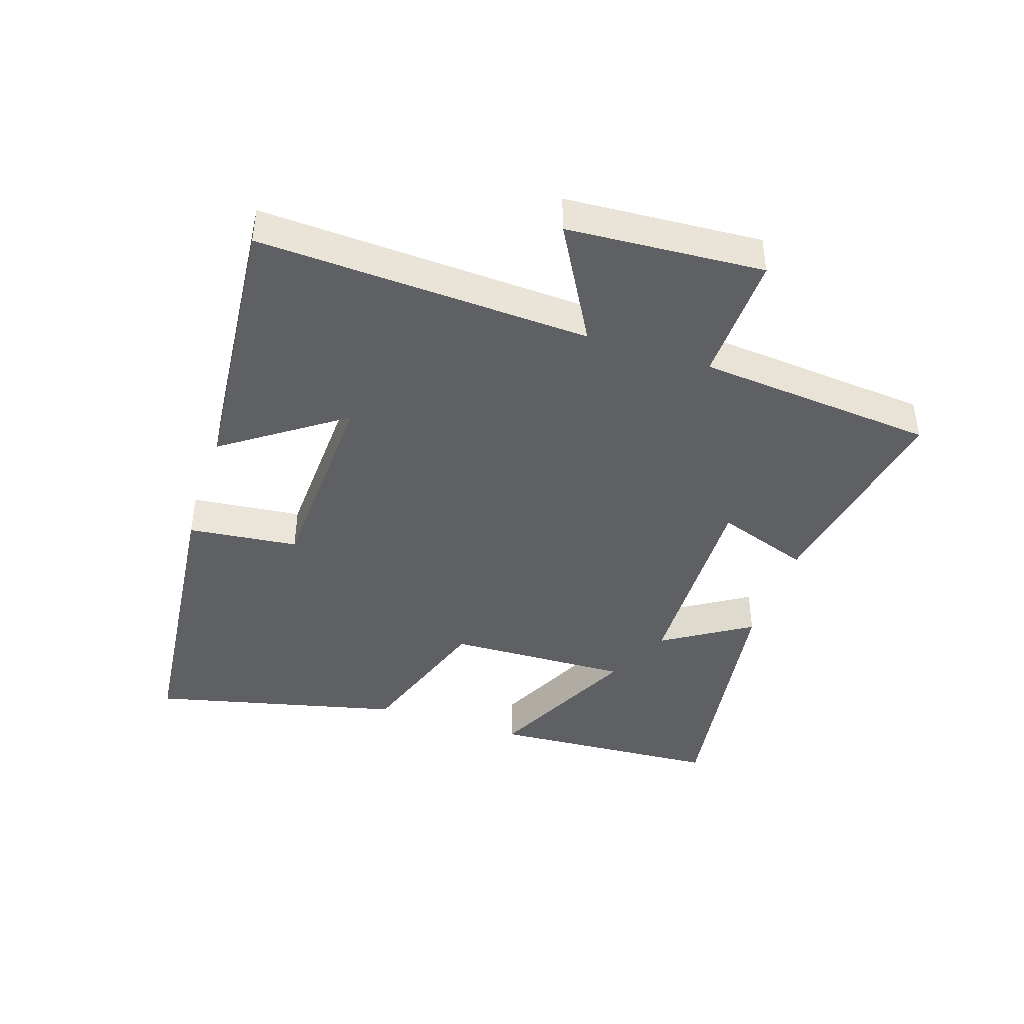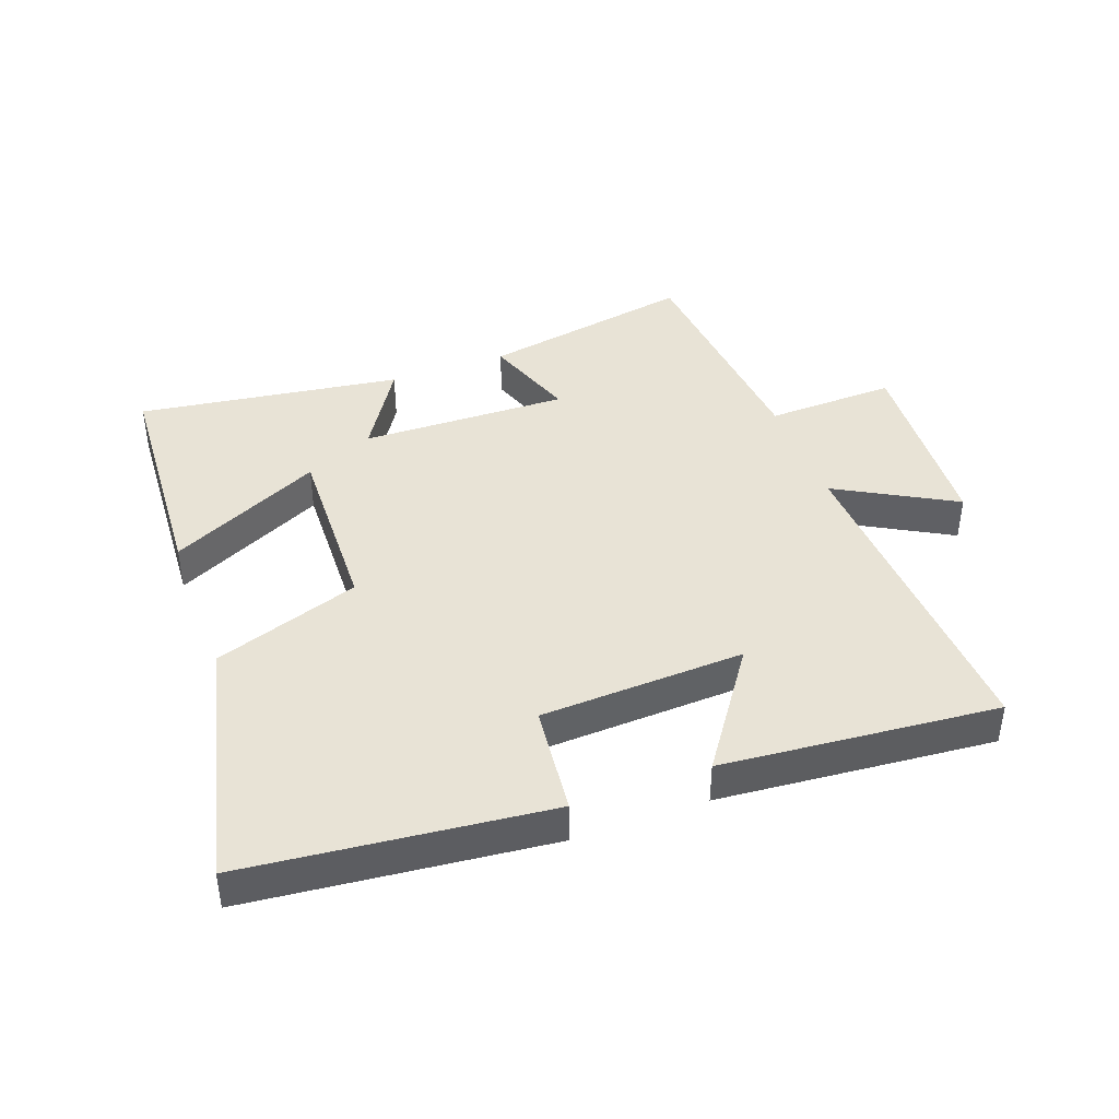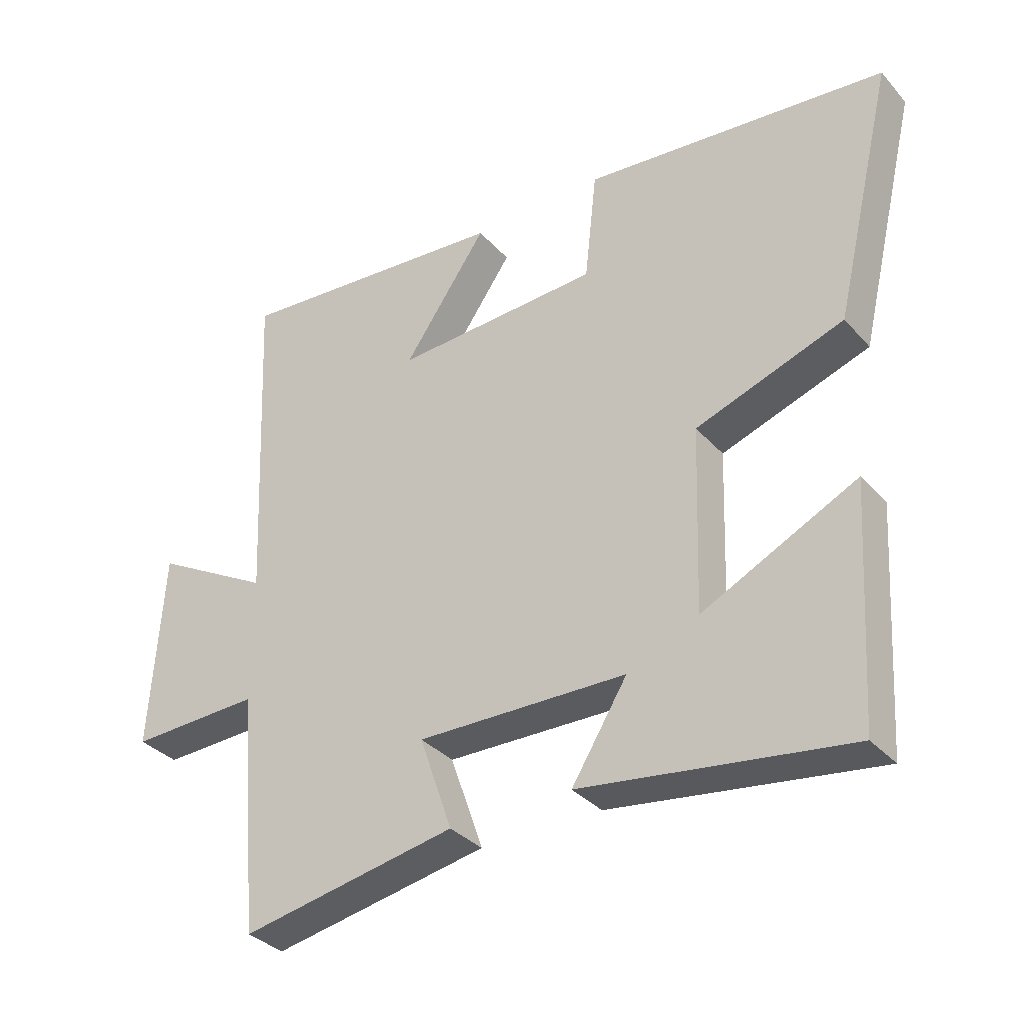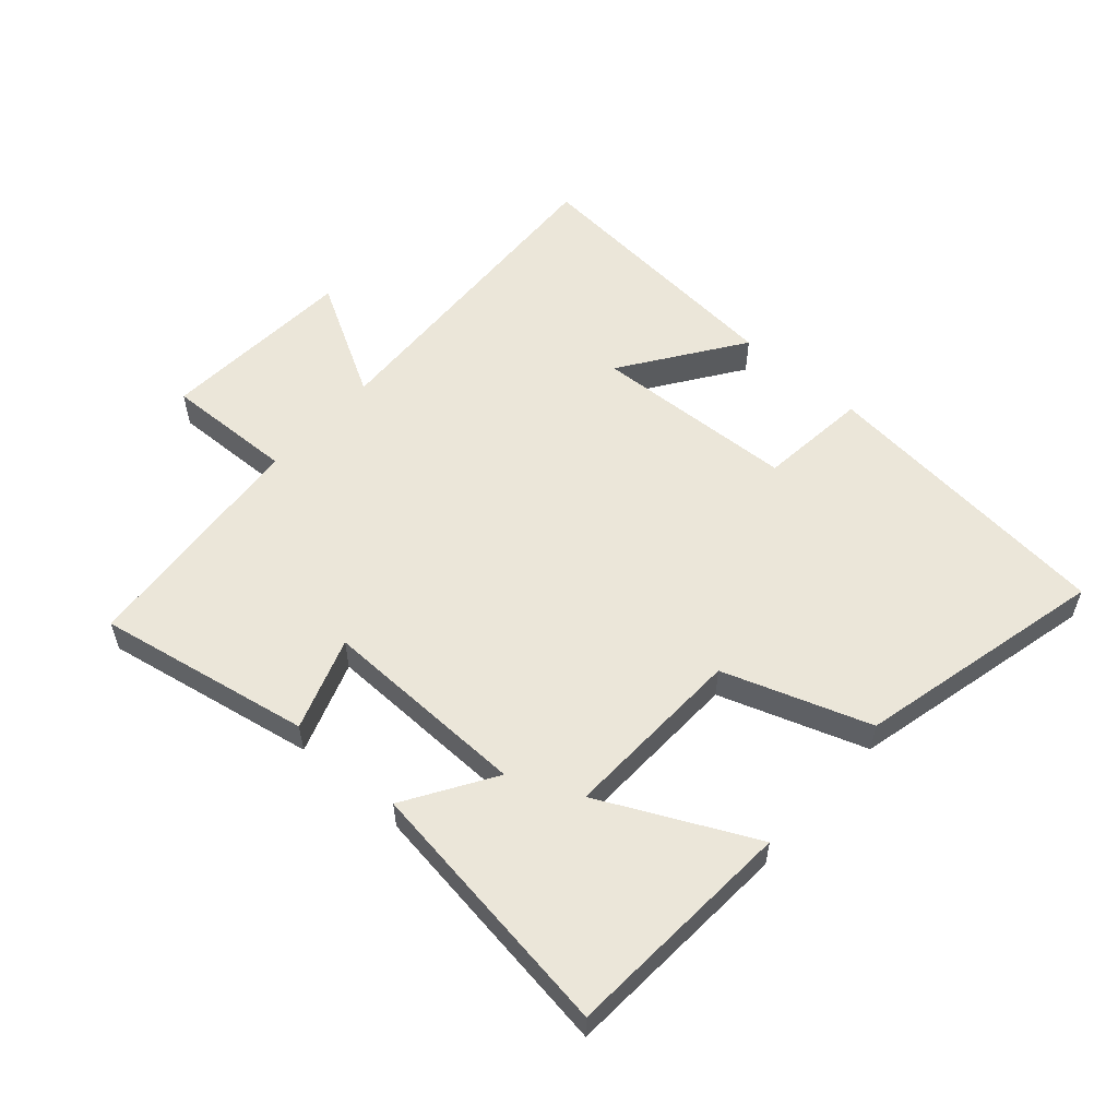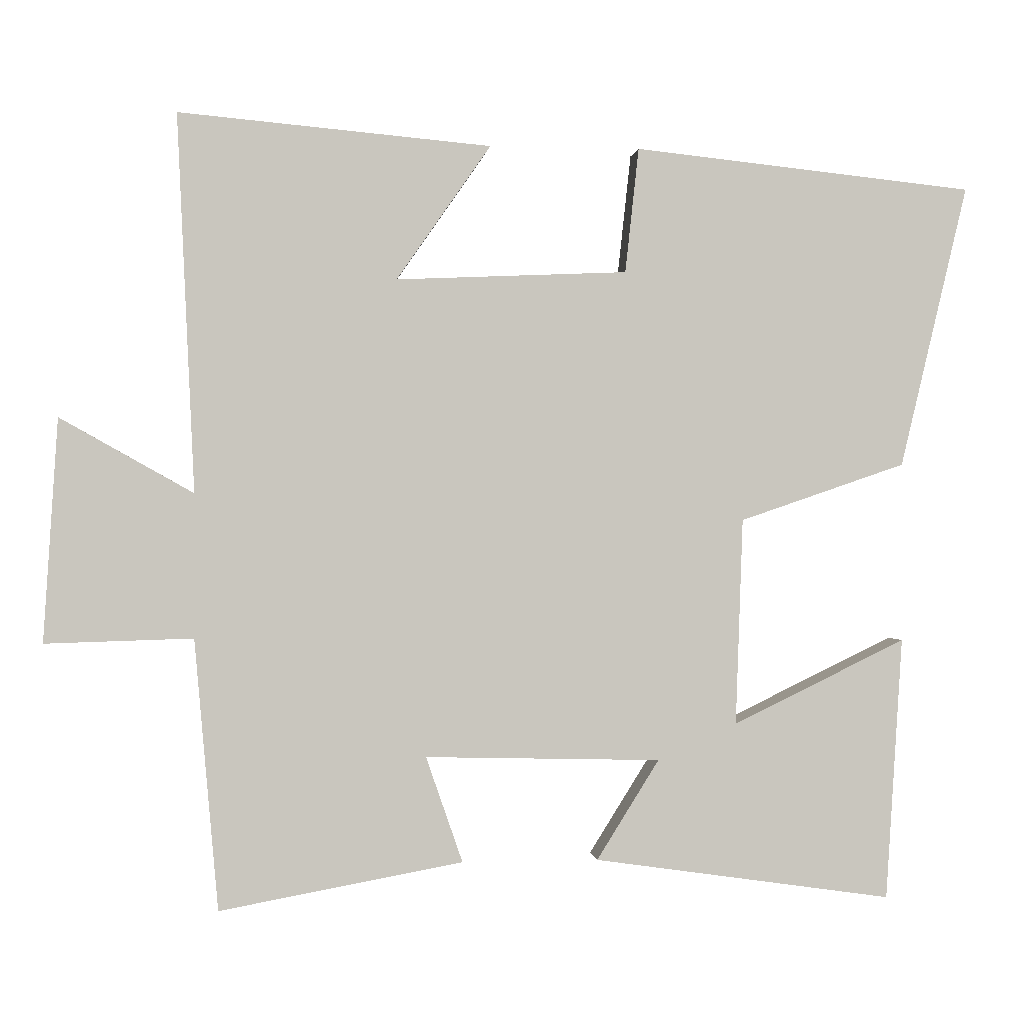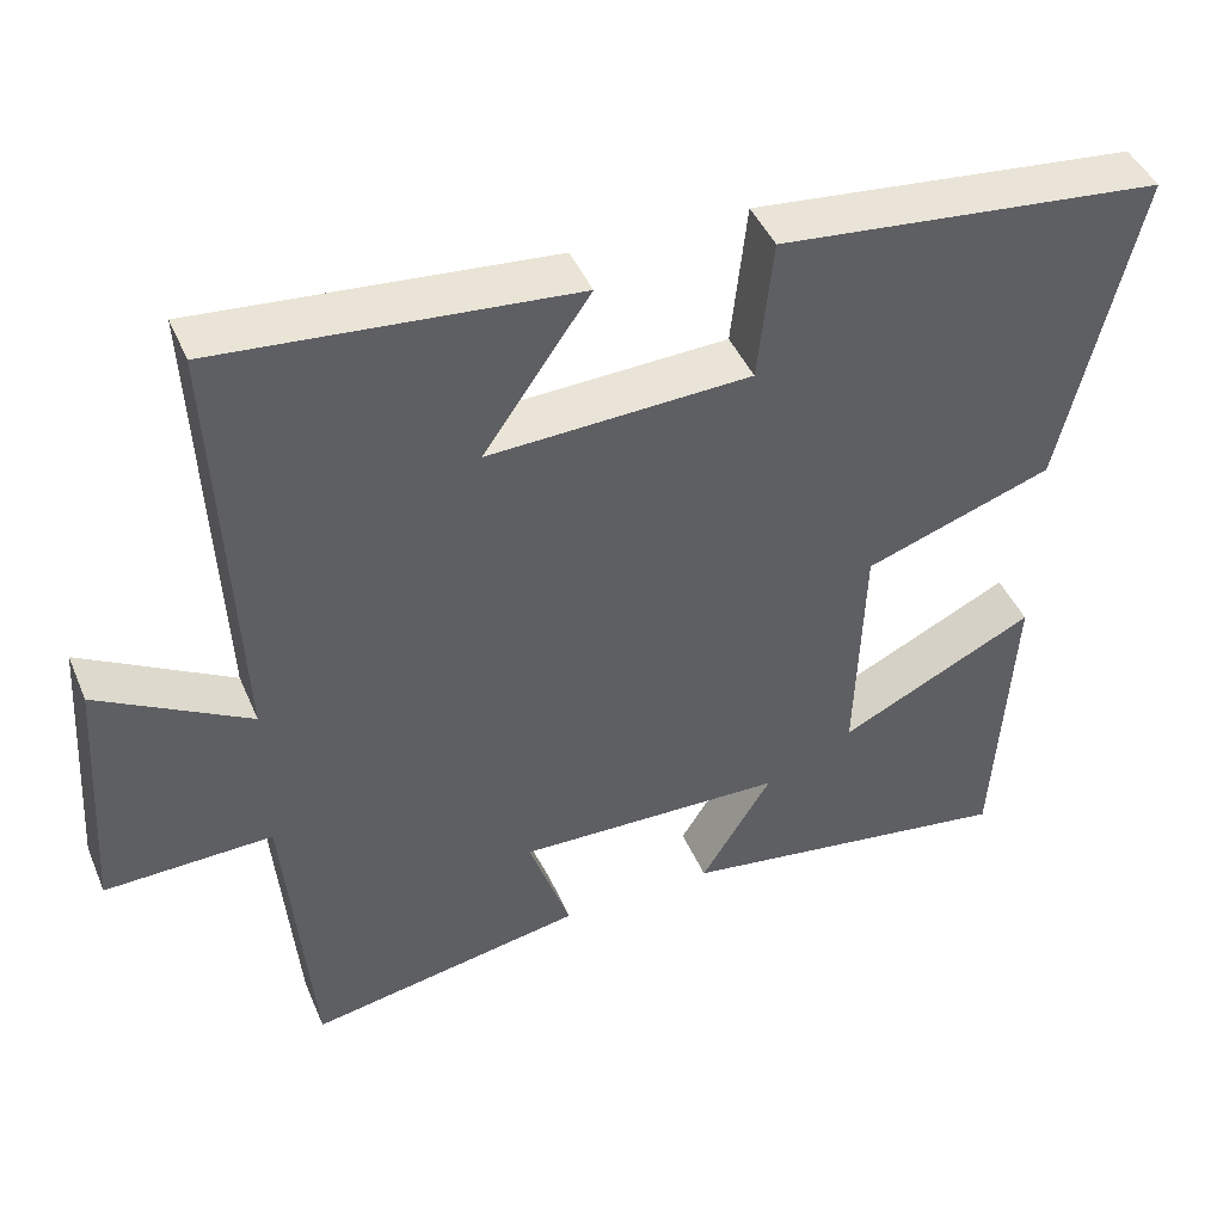
<metadata>
{"format":"obj","ext":"obj","renderer":"f3d","projection":"perspective","resolution":1024,"background":"white","views":[{"elev":-42.8,"azim":71.8,"up":"+Y"},{"elev":41.6,"azim":-20.3,"up":"+Y"},{"elev":-34.2,"azim":-144.9,"up":"+Z"},{"elev":55.9,"azim":-138.6,"up":"+Y"},{"elev":-0.2,"azim":173.5,"up":"+Z"},{"elev":44.1,"azim":157.8,"up":"+Z"}]}
</metadata>
<code>
v -0.477 0.07 -0.56
v -0.5 0.07 -0.194
v -0.259 0.07 -0.311
v -0.269 0.07 -0.023
v -0.5 0.07 0.056
v -0.594 0.07 0.45
v -0.12 0.07 0.5
v -0.101 0.07 0.326
v 0.221 0.07 0.312
v 0.09 0.07 0.5
v 0.524 0.07 0.539
v 0.5 0.07 0.014
v 0.685 0.07 0.118
v 0.705 0.07 -0.192
v 0.5 0.07 -0.186
v 0.467 0.07 -0.562
v 0.129 0.07 -0.5
v 0.18 0.07 -0.353
v -0.148 0.07 -0.361
v -0.061 0.07 -0.5
v -0.477 0 -0.56
v -0.5 0 -0.194
v -0.259 0 -0.311
v -0.269 0 -0.023
v -0.5 0 0.056
v -0.594 0 0.45
v -0.12 0 0.5
v -0.101 0 0.326
v 0.221 0 0.312
v 0.09 0 0.5
v 0.524 0 0.539
v 0.5 0 0.014
v 0.685 0 0.118
v 0.705 0 -0.192
v 0.5 0 -0.186
v 0.467 0 -0.562
v 0.129 0 -0.5
v 0.18 0 -0.353
v -0.148 0 -0.361
v -0.061 0 -0.5
f 19 20 1
f 15 16 17 18
f 15 18 19
f 12 13 14 15
f 12 15 19
f 9 10 11 12
f 8 9 12 19
f 4 5 6 7
f 3 4 7 8
f 1 2 3
f 19 1 3
f 3 8 19
f 21 40 39
f 38 37 36 35
f 39 38 35
f 35 34 33 32
f 39 35 32
f 32 31 30 29
f 39 32 29 28
f 27 26 25 24
f 28 27 24 23
f 23 22 21
f 23 21 39
f 39 28 23
f 1 21 22 2
f 2 22 23 3
f 3 23 24 4
f 4 24 25 5
f 5 25 26 6
f 6 26 27 7
f 7 27 28 8
f 8 28 29 9
f 9 29 30 10
f 10 30 31 11
f 11 31 32 12
f 12 32 33 13
f 13 33 34 14
f 14 34 35 15
f 15 35 36 16
f 16 36 37 17
f 17 37 38 18
f 18 38 39 19
f 19 39 40 20
f 20 40 21 1

</code>
